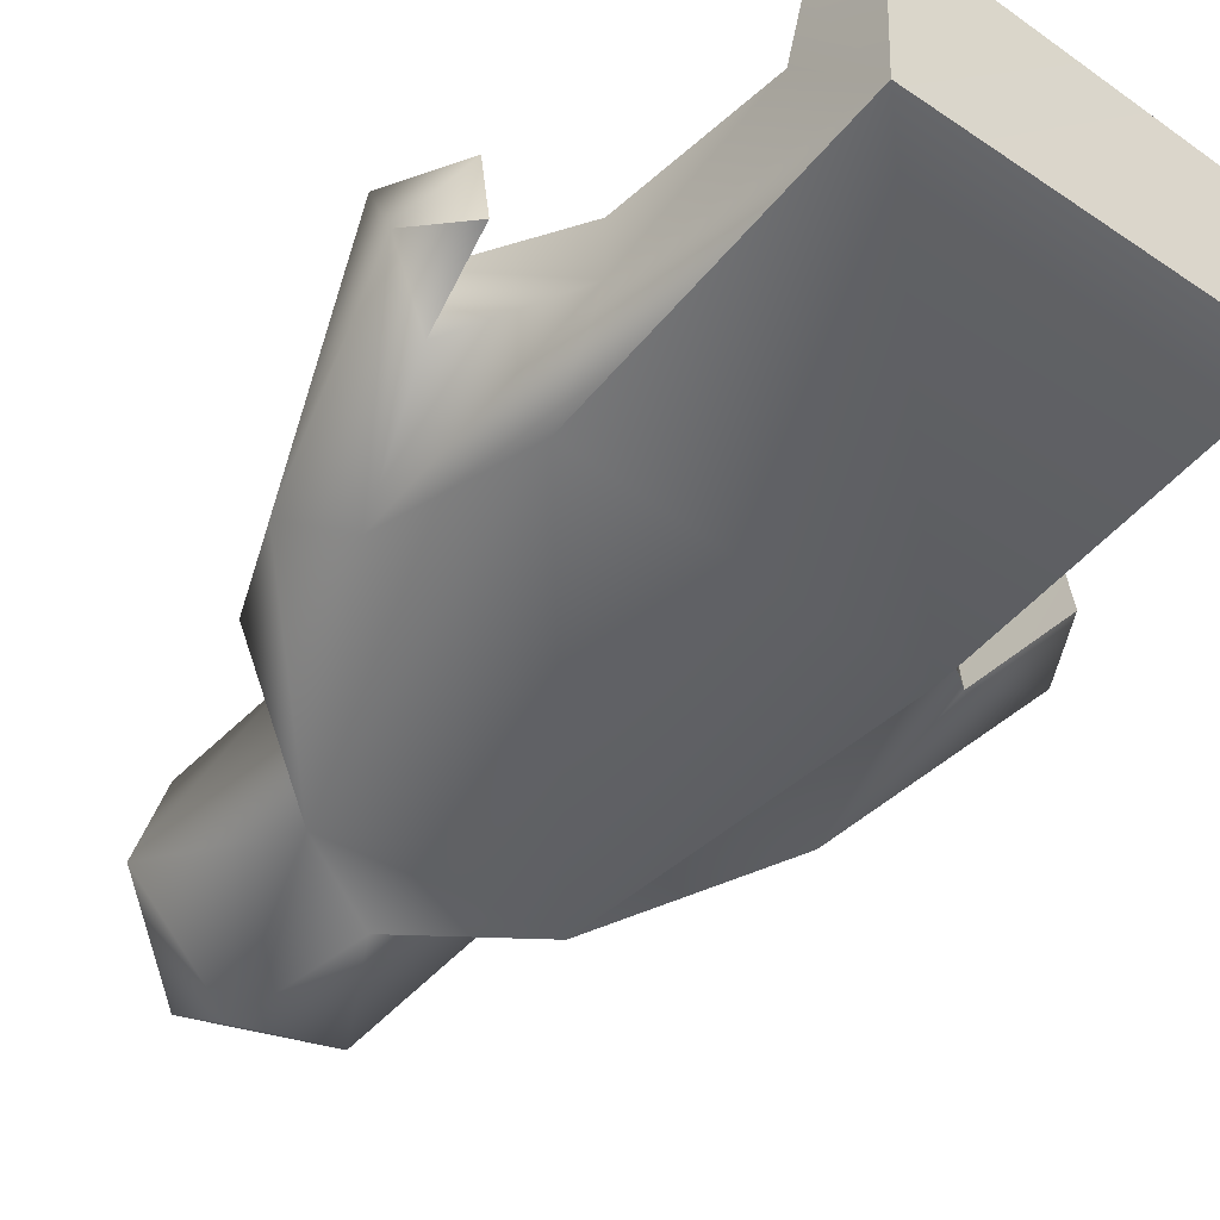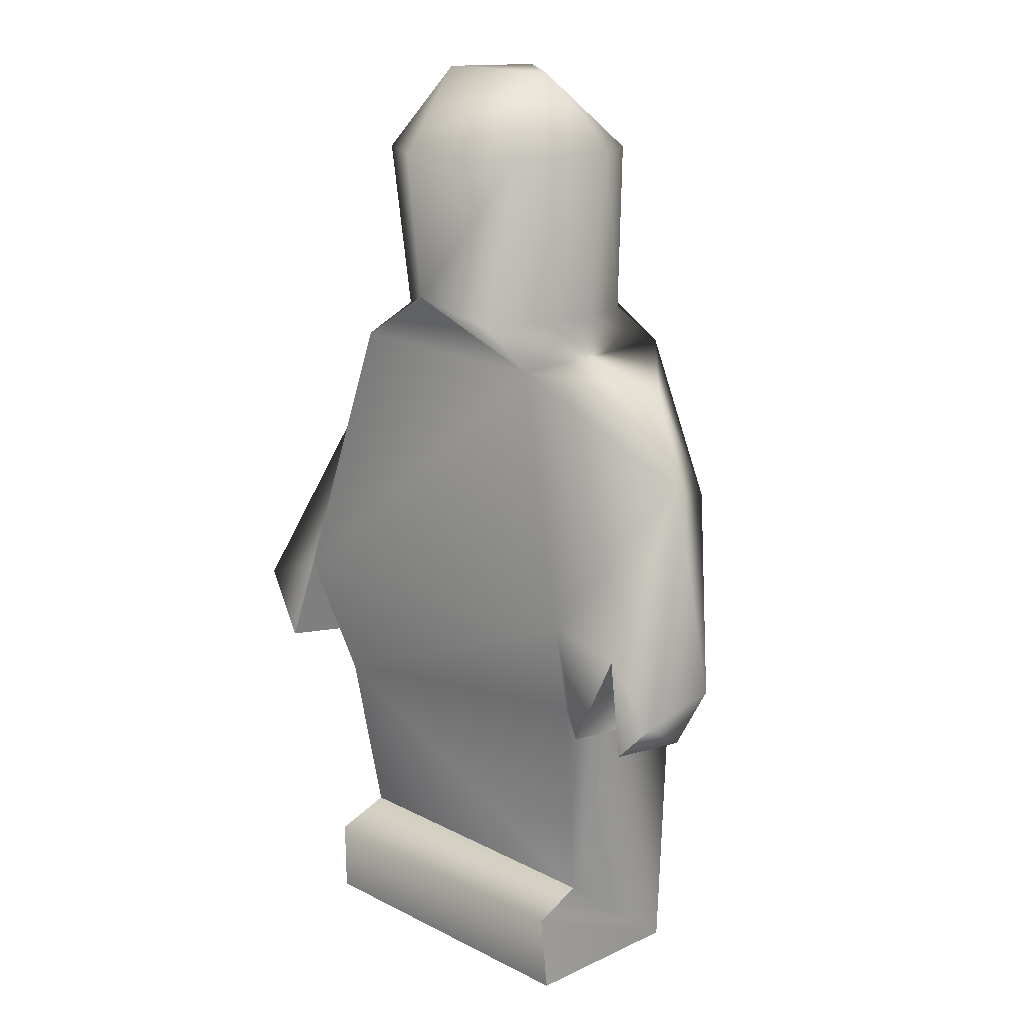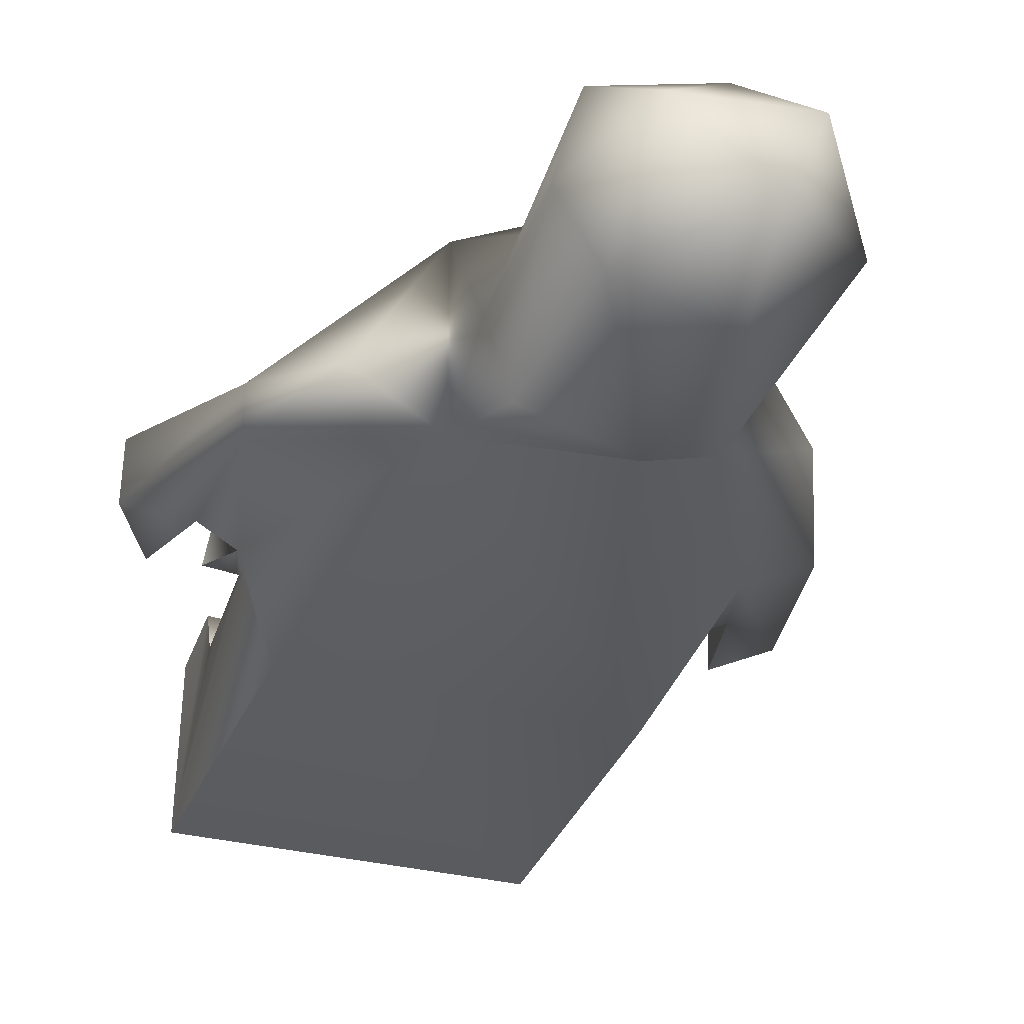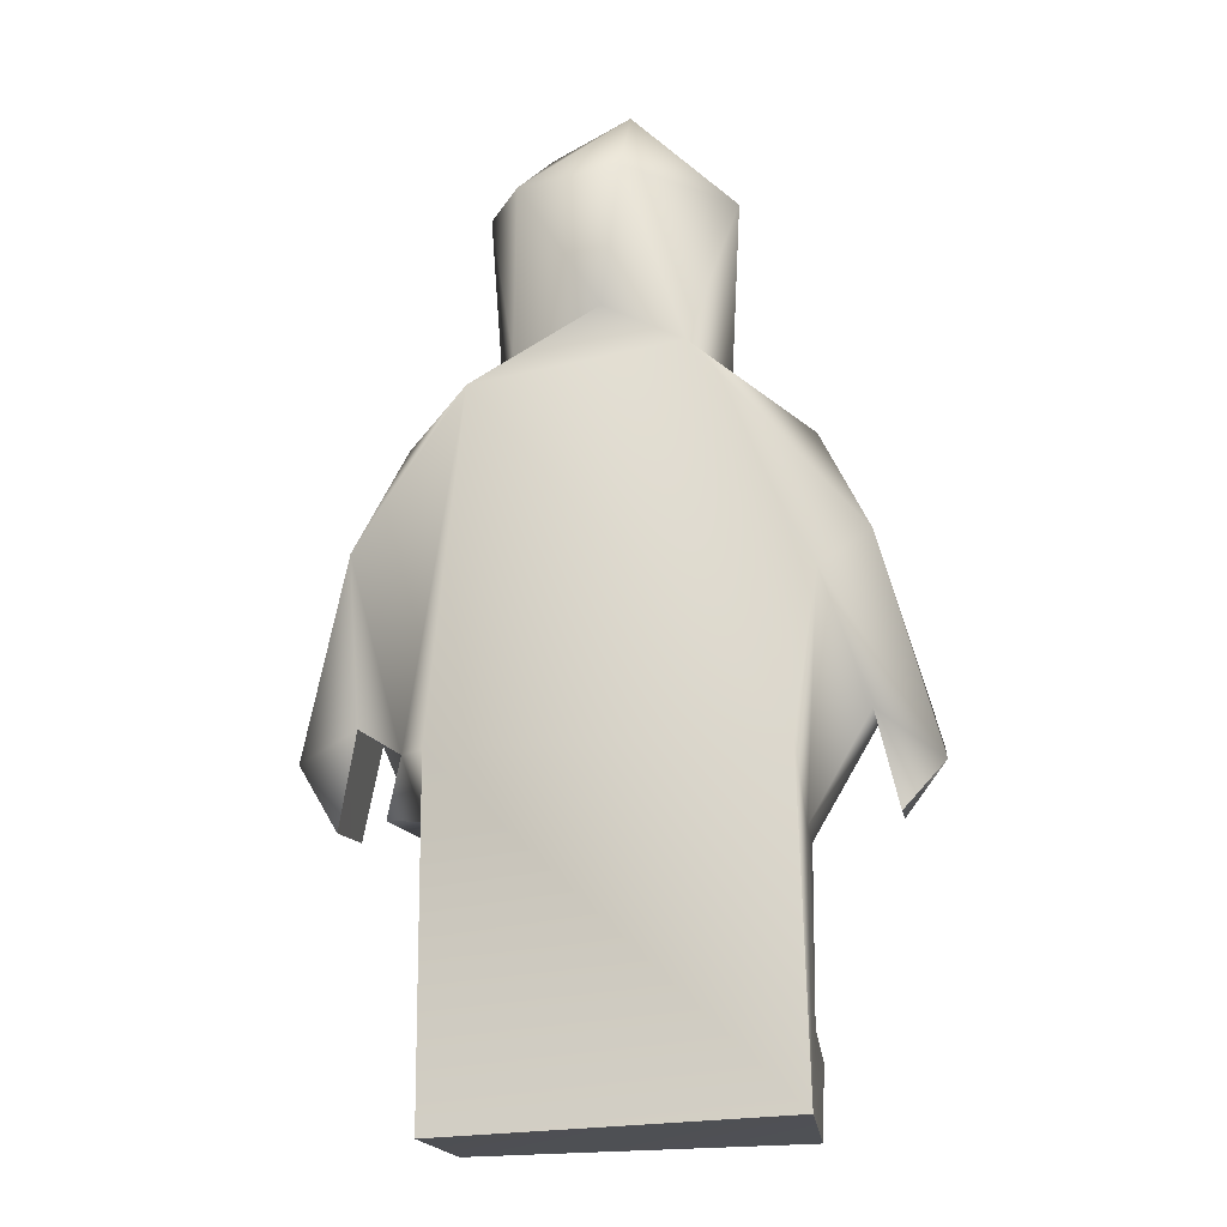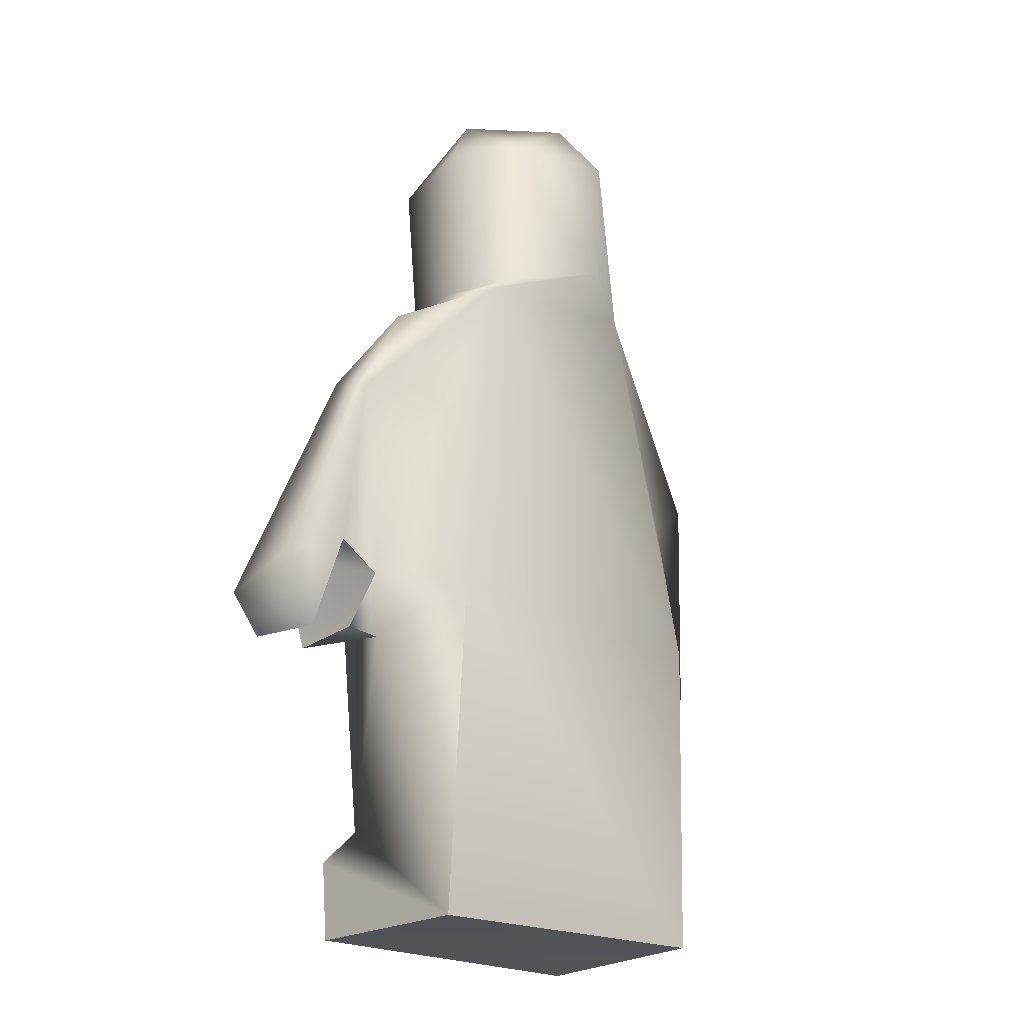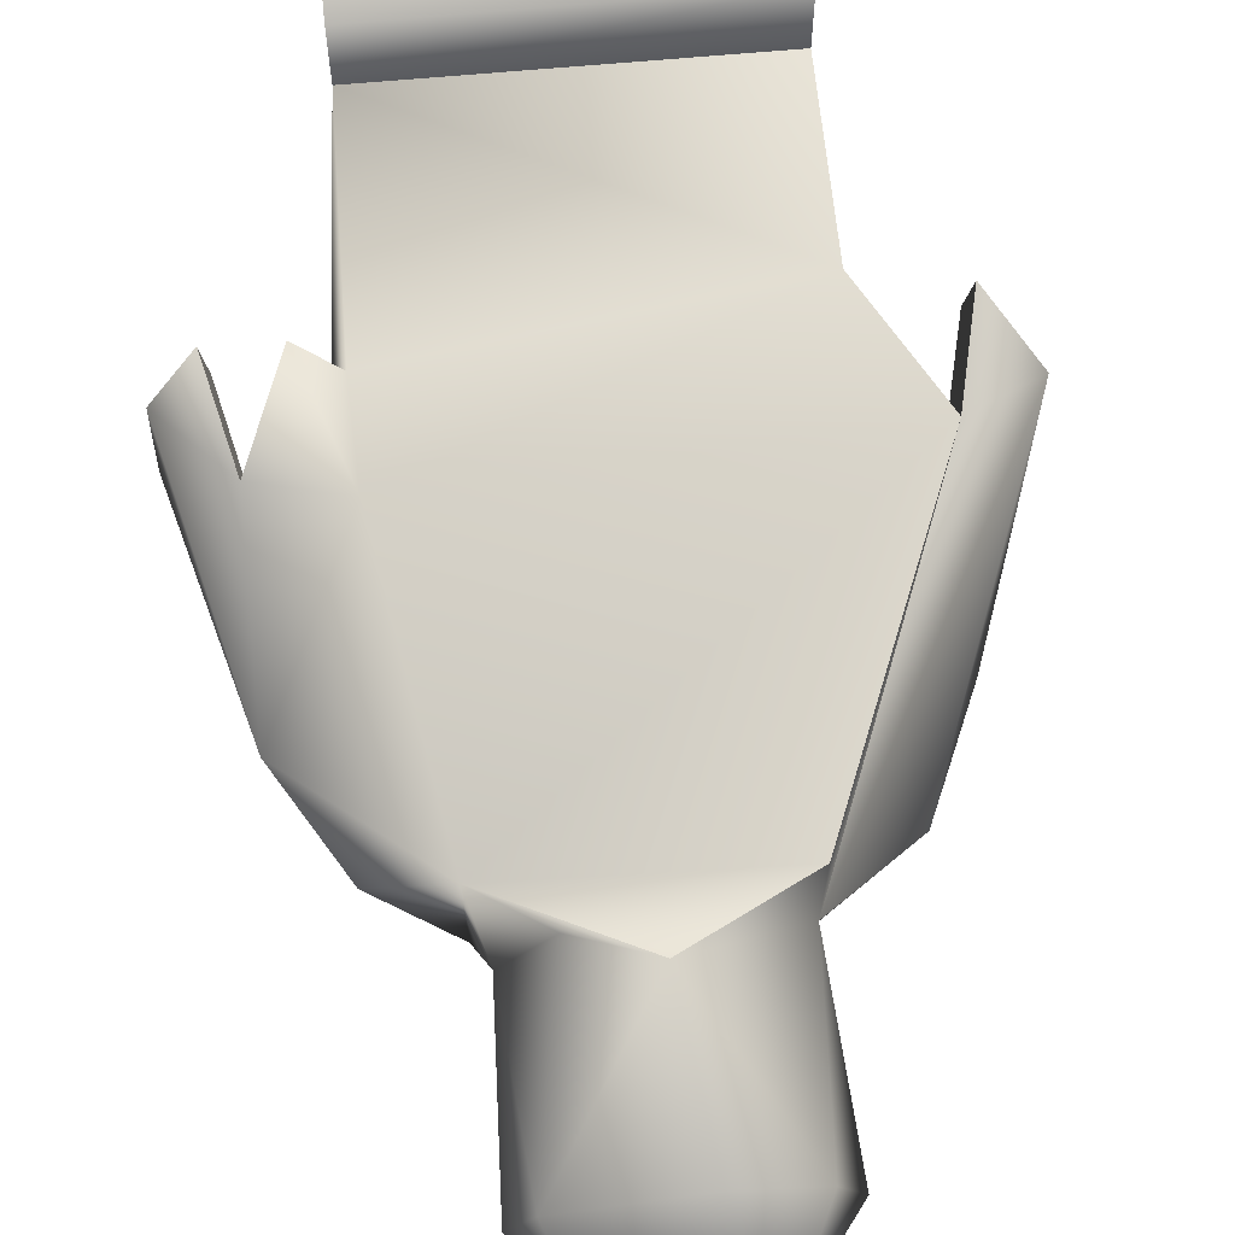
<metadata>
{"format":"obj","ext":"obj","renderer":"f3d","projection":"perspective","resolution":1024,"background":"white","views":[{"elev":-48.5,"azim":-39.7,"up":"+Z"},{"elev":15.5,"azim":45.0,"up":"+Y"},{"elev":-35.9,"azim":160.0,"up":"+Z"},{"elev":-18.0,"azim":-171.4,"up":"+Y"},{"elev":-23.2,"azim":135.4,"up":"+Y"},{"elev":75.7,"azim":174.2,"up":"+Z"}]}
</metadata>
<code>
g default
v 0.1266 0.9155 -0.1323
v -0.1073 0.9202 -0.09946
v -0.04203 0.7604 0.08342
v -0.1804 0.7623 0.000834
v -0.006161 0.4796 0.08399
v -0.2333 0.7624 -0.1959
v -0.04022 0.9204 -0.2629
v -0.2006 0.4297 -0.06379
v -0.1473 0.4389 -0.3248
v 0.232 0.7622 -0.1983
v 0.1591 0.7608 -0.3257
v -0.007132 0.4806 -0.3996
v -0.03873 0.7616 -0.3854
v 0.2124 0.4353 -0.1661
v 0.1826 0.7616 0.000231
v 0.1221 0.4272 0.02873
v 0.2376 0.3555 0.03619
v 0.2439 0.3699 -0.3406
v 0.1666 0.4334 -0.3077
v -0.2144 0.3758 0.03739
v -0.4884 -0.3772 -0.1229
v -0.488 -0.3525 0.04539
v -0.5701 -0.2872 -0.1189
v 0.3119 -0.9338 0.04428
v 0.3122 -0.9368 -0.3024
v 0.3112 -0.7803 0.06061
v 0.3077 -0.2939 -0.3389
v 0.3509 -0.3687 -0.127
v 0.3869 -0.2543 -0.1609
v -0.4496 -0.1823 0.01692
v -0.3635 0.3126 -0.1653
v -0.5645 -0.2215 0.0393
v -0.4591 0.1039 -0.2247
v 0.4761 0.1068 -0.2208
v 0.3126 -0.7377 -0.03435
v 0.3238 -0.326 0.004163
v 0.394 -0.3593 0.04953
v 0.3189 -0.149 0.03099
v 0.4681 -0.1854 0.03008
v 0.4192 -0.3639 -0.1259
v 0.4689 -0.203 -0.1575
v -0.361 0.03644 -0.2425
v -0.3208 -0.2939 -0.3311
v -0.3246 -0.3989 0.007078
v -0.3265 -0.7394 -0.06433
v 0.5082 -0.3629 0.05009
v -0.3324 -0.7812 0.0413
v -0.3253 -0.4001 -0.1276
v 0.5088 -0.3829 -0.1229
v 0.5784 -0.2909 0.04022
v -0.3354 -0.9077 -0.3019
v 0.5853 -0.2538 -0.1174
v 0.4836 0.1358 -0.1366
v 0.377 0.3076 -0.199
v -0.3274 -0.9198 0.04363
v -0.4457 -0.1973 -0.1471
f 1 2 3
f 4 5 3
f 4 3 2
f 6 4 2
f 6 2 7
f 8 5 4
f 8 4 6
f 9 8 6
f 7 2 1
f 1 10 11
f 1 11 7
f 12 13 11
f 7 11 13
f 13 6 7
f 9 6 13
f 14 10 15
f 16 14 15
f 17 18 14
f 16 17 14
f 18 19 14
f 3 15 1
f 5 17 16
f 20 17 5
f 21 22 23
f 16 15 5
f 15 3 5
f 15 10 1
f 5 8 20
f 24 25 26
f 25 27 28
f 28 27 29
f 8 30 20
f 31 8 9
f 32 8 31
f 8 32 30
f 33 32 31
f 27 18 29
f 19 11 10
f 14 19 10
f 19 12 11
f 18 34 29
f 26 25 35
f 12 19 18
f 35 25 28
f 28 36 35
f 12 9 13
f 37 36 28
f 38 36 37
f 37 39 38
f 18 9 12
f 28 40 37
f 40 28 29
f 29 34 41
f 40 29 37
f 22 32 23
f 9 42 33
f 43 42 9
f 33 31 9
f 17 30 38
f 37 29 39
f 41 39 29
f 35 36 44
f 44 45 35
f 36 38 44
f 44 38 30
f 39 41 46
f 17 20 30
f 35 47 26
f 43 48 42
f 30 48 44
f 45 44 48
f 49 50 46
f 51 45 48
f 49 41 52
f 49 46 41
f 46 50 39
f 34 52 41
f 47 35 45
f 47 45 51
f 53 39 50
f 34 53 52
f 49 52 50
f 52 53 50
f 25 51 27
f 34 18 54
f 18 43 9
f 27 43 18
f 27 51 43
f 43 51 48
f 25 24 51
f 17 54 18
f 39 53 38
f 26 47 55
f 24 26 55
f 51 24 55
f 51 55 47
f 53 17 38
f 54 53 34
f 17 53 54
f 56 48 30
f 22 30 32
f 48 56 42
f 30 21 56
f 42 23 33
f 56 23 42
f 30 22 21
f 56 21 23
f 32 33 23

</code>
